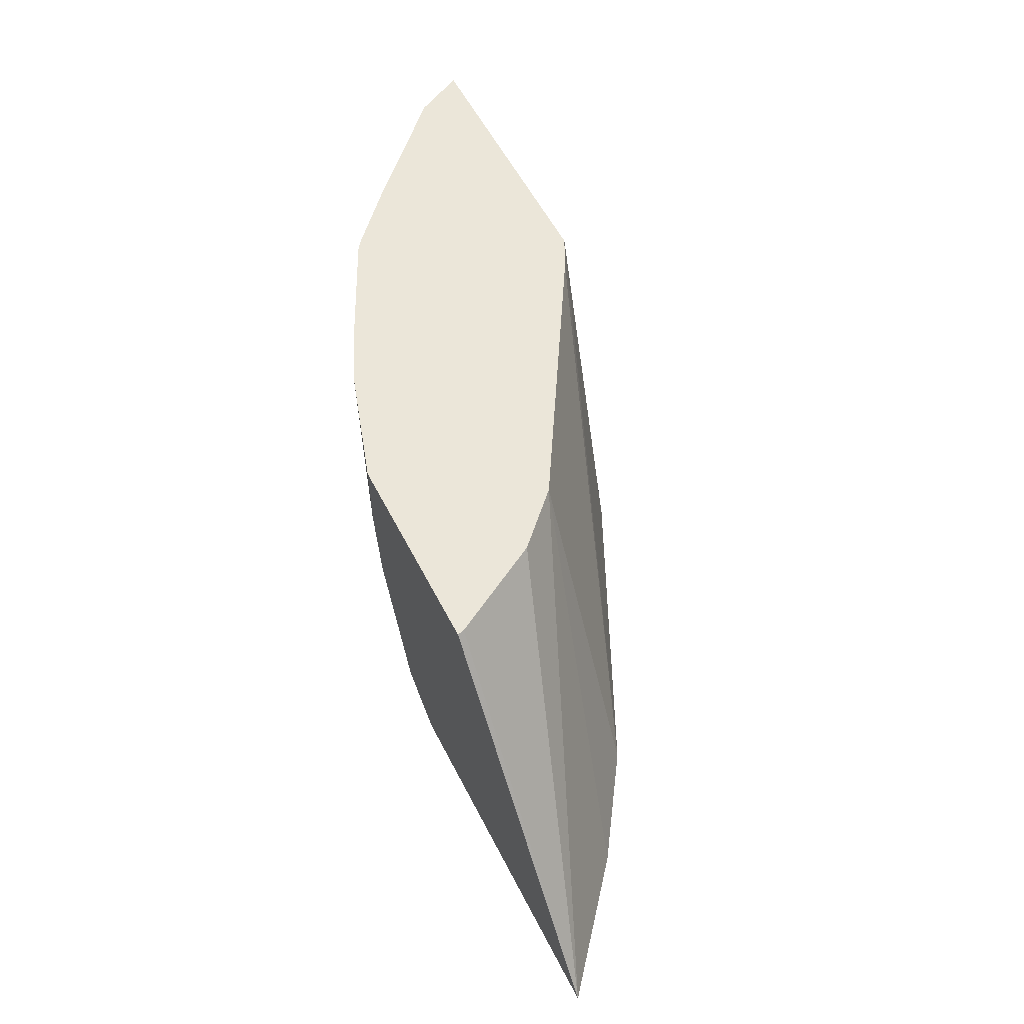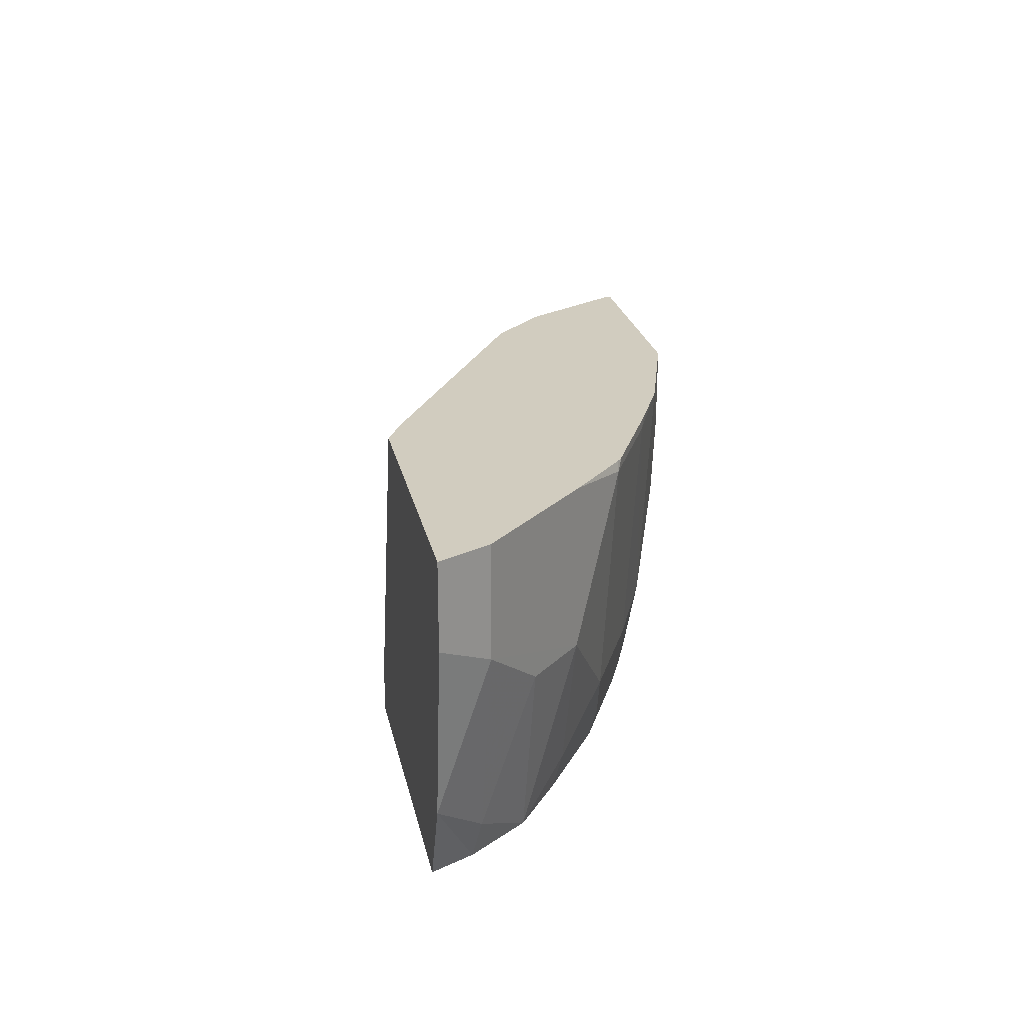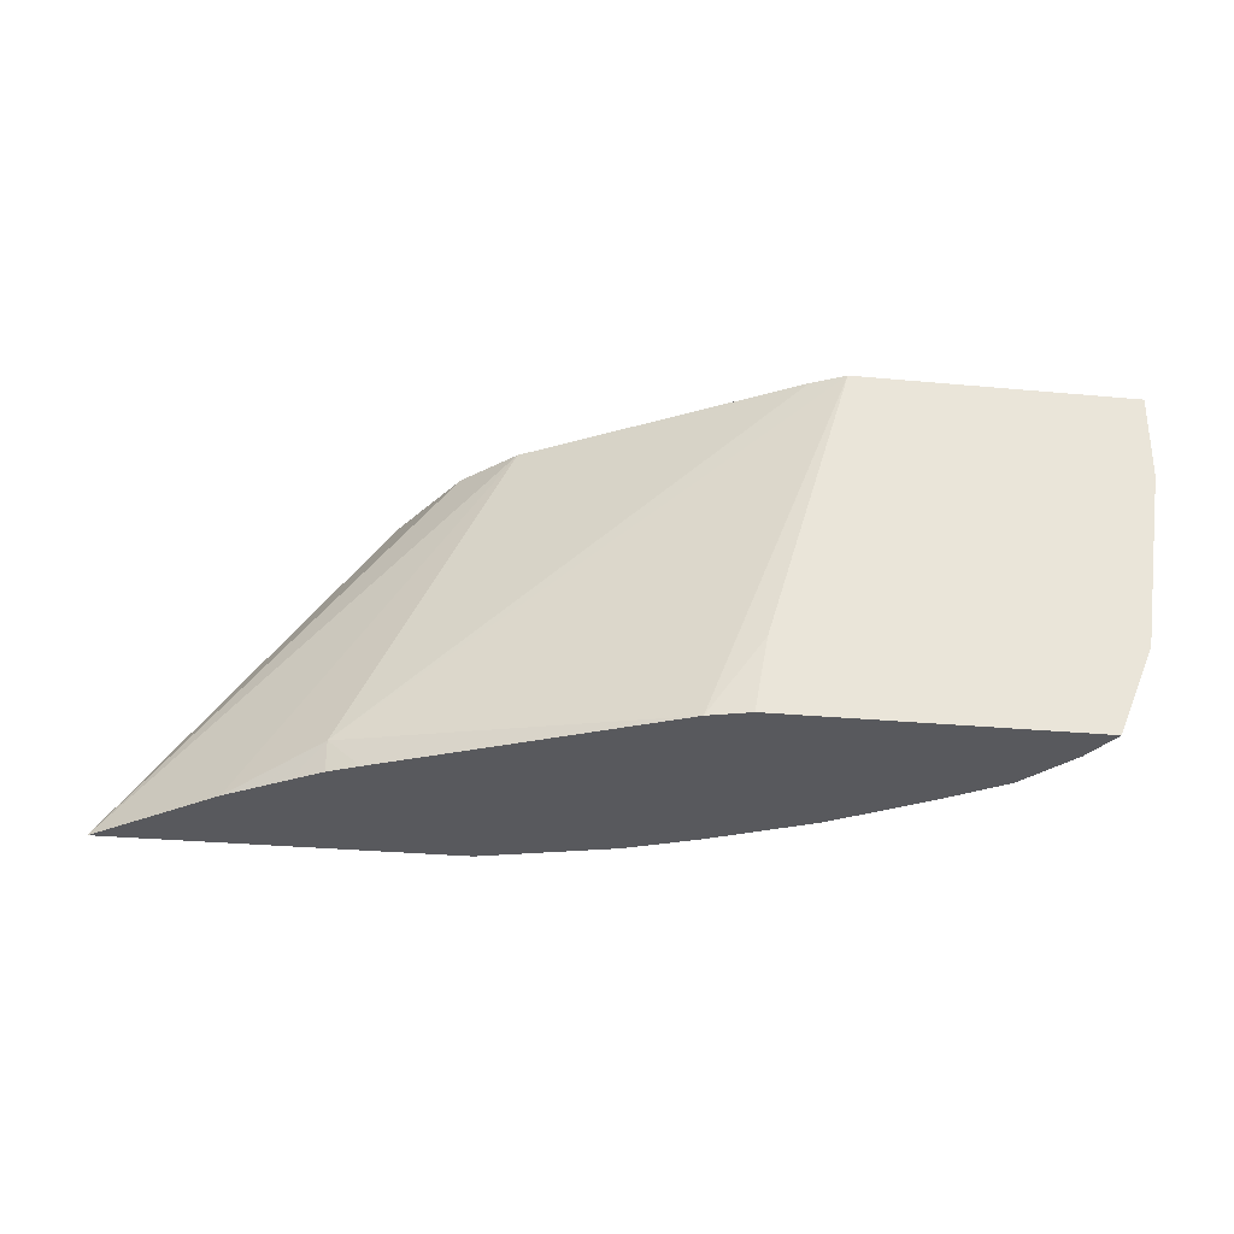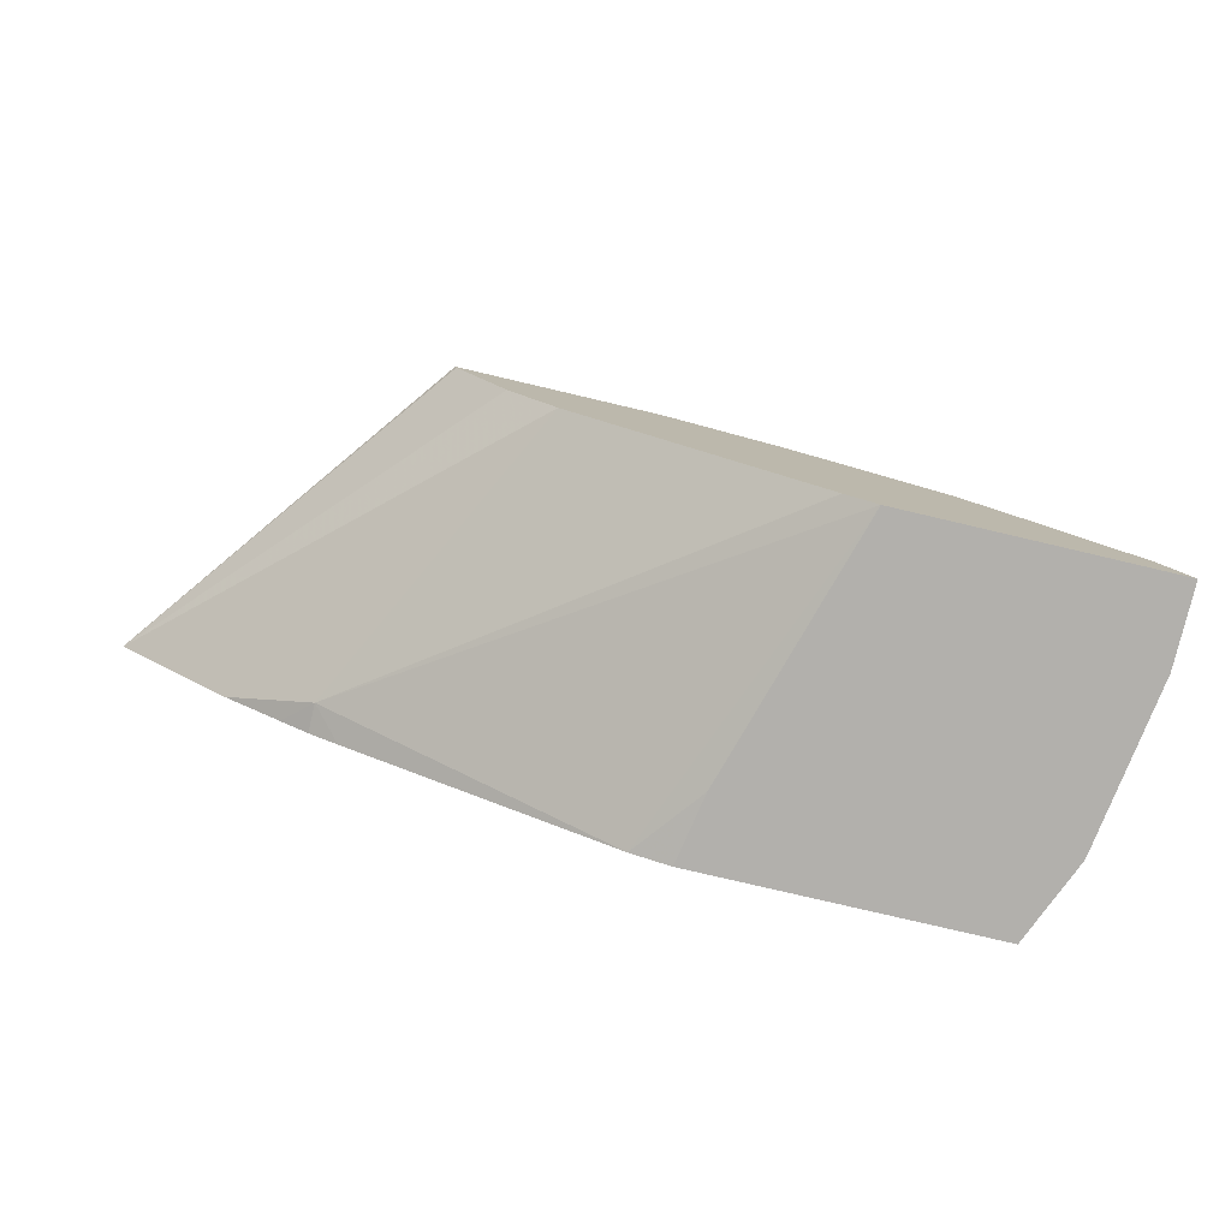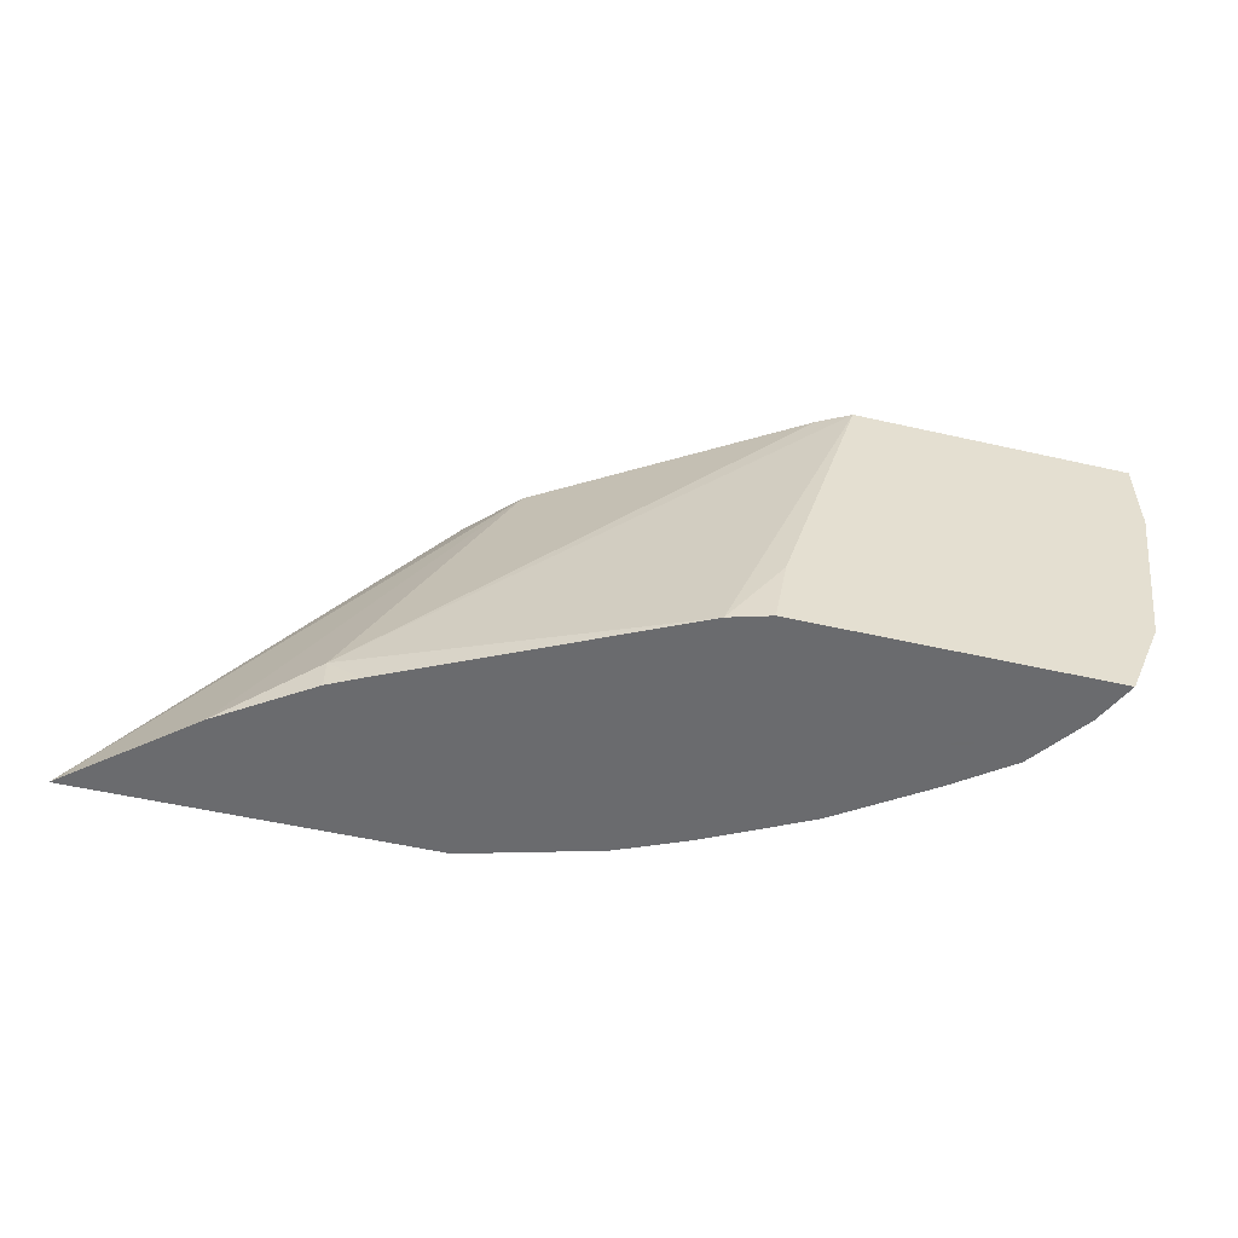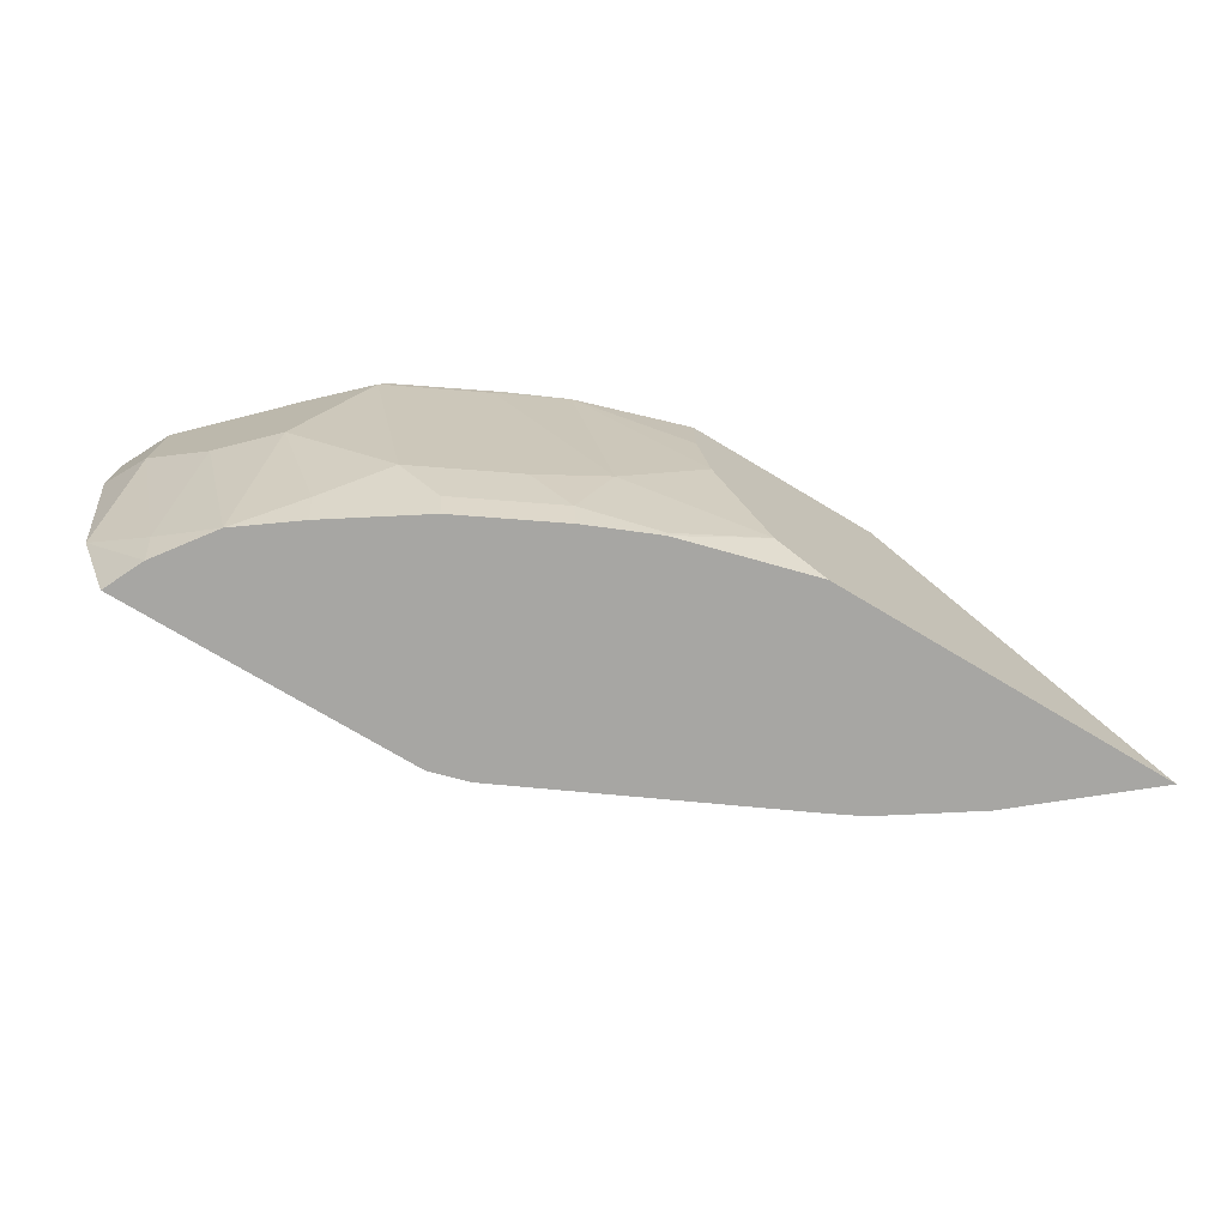
<metadata>
{"format":"obj","ext":"obj","renderer":"f3d","projection":"perspective","resolution":1024,"background":"white","views":[{"elev":56.9,"azim":-116.9,"up":"+Z"},{"elev":24.2,"azim":78.2,"up":"+Z"},{"elev":-30.1,"azim":-7.7,"up":"+Z"},{"elev":-78.7,"azim":-13.2,"up":"+Y"},{"elev":-53.3,"azim":-13.7,"up":"+Z"},{"elev":-74.1,"azim":149.1,"up":"+Z"}]}
</metadata>
<code>
v 0.7607 0.169 -0.2759
v 0.7453 0.2013 -0.2759
v 0.789 0.169 -0.2078
v 0.5203 0.169 -0.2759
v 0.7513 0.2073 -0.2461
v 0.7125 0.2461 -0.2759
v 0.7902 0.2073 -0.09068
v 0.8093 0.169 -0.07096
v 0.5305 0.169 -0.2196
v 0.4889 0.178 -0.2759
v 0.7513 0.2461 -0.1295
v 0.6676 0.279 -0.2759
v 0.6736 0.285 -0.2461
v 0.7125 0.285 -0.1295
v 0.7902 0.2073 -0.005892
v 0.8031 0.1814 -0.0648
v 0.8093 0.169 -0.005892
v 0.5947 0.169 -0.005892
v 0.2527 0.2915 -0.2526
v 0.276 0.2798 -0.2759
v 0.5977 0.3256 -0.2759
v 0.6347 0.3239 -0.2072
v 0.6736 0.3239 -0.01298
v 0.7125 0.285 -0.005892
v 0.8031 0.1814 -0.005892
v 0.5699 0.1814 -0.005892
v 0.3757 0.2979 -0.005892
v 0.1827 0.3381 -0.2759
v 0.2293 0.307 -0.2759
v 0.2527 0.2915 -0.2759
v 0.5199 0.3645 -0.2759
v 0.6023 0.3303 -0.2526
v 0.557 0.3627 -0.2072
v 0.6665 0.3274 -0.005892
v 0.6716 0.3233 -0.005892
v 0.5958 0.3627 -0.01298
v 0.5888 0.3662 -0.005892
v 0.61 0.3556 -0.005892
v 0.3368 0.3368 -0.005892
v 0.08854 0.4162 -0.2759
v 0.5246 0.3692 -0.2526
v 0.4655 0.3878 -0.2759
v 0.5052 0.3886 -0.1943
v 0.5429 0.3874 -0.005892
v 0.2942 0.4107 -0.005892
v 0.2929 0.4162 -0.005892
v 0.3611 0.4162 -0.2759
v 0.4663 0.3886 -0.272
v 0.4 0.4162 -0.2444
v 0.4429 0.4162 -0.132
v 0.4525 0.4162 -0.06644
v 0.4525 0.4162 -0.005892
f 23 34 35
f 21 31 41
f 21 41 32
f 21 32 22
f 22 41 33
f 22 36 23
f 23 35 24
f 19 26 27
f 22 32 41
f 19 30 20
f 15 27 26
f 19 28 29
f 19 27 28
f 18 26 19
f 15 17 25
f 15 18 17
f 15 26 18
f 15 39 27
f 15 45 39
f 23 36 37
f 15 46 45
f 19 29 30
f 23 37 38
f 42 47 49
f 27 39 40
f 15 52 46
f 44 51 52
f 44 50 51
f 43 50 44
f 43 49 50
f 43 48 49
f 42 49 48
f 41 48 43
f 41 42 48
f 40 49 47
f 23 38 34
f 40 50 49
f 40 52 51
f 40 46 52
f 40 45 46
f 39 45 40
f 36 44 37
f 36 43 44
f 33 43 36
f 33 41 43
f 31 42 41
f 27 40 28
f 40 51 50
f 15 44 52
f 22 33 36
f 15 38 37
f 3 7 8
f 2 6 5
f 2 5 3
f 1 6 2
f 1 12 6
f 1 21 12
f 1 31 21
f 1 42 31
f 1 47 42
f 1 40 47
f 3 5 7
f 1 28 40
f 1 30 29
f 1 20 30
f 1 10 20
f 1 4 10
f 1 18 9
f 1 17 18
f 1 8 17
f 1 3 8
f 1 2 3
f 15 37 44
f 1 29 28
f 4 9 10
f 1 9 4
f 5 6 11
f 5 11 7
f 15 34 38
f 15 35 34
f 15 24 35
f 14 23 24
f 13 21 22
f 13 22 14
f 12 21 13
f 10 19 20
f 10 18 19
f 9 18 10
f 14 22 23
f 8 16 25
f 6 13 14
f 8 25 17
f 6 14 11
f 7 15 25
f 7 25 16
f 6 12 13
f 7 16 8
f 7 11 14
f 7 14 24
f 7 24 15

</code>
